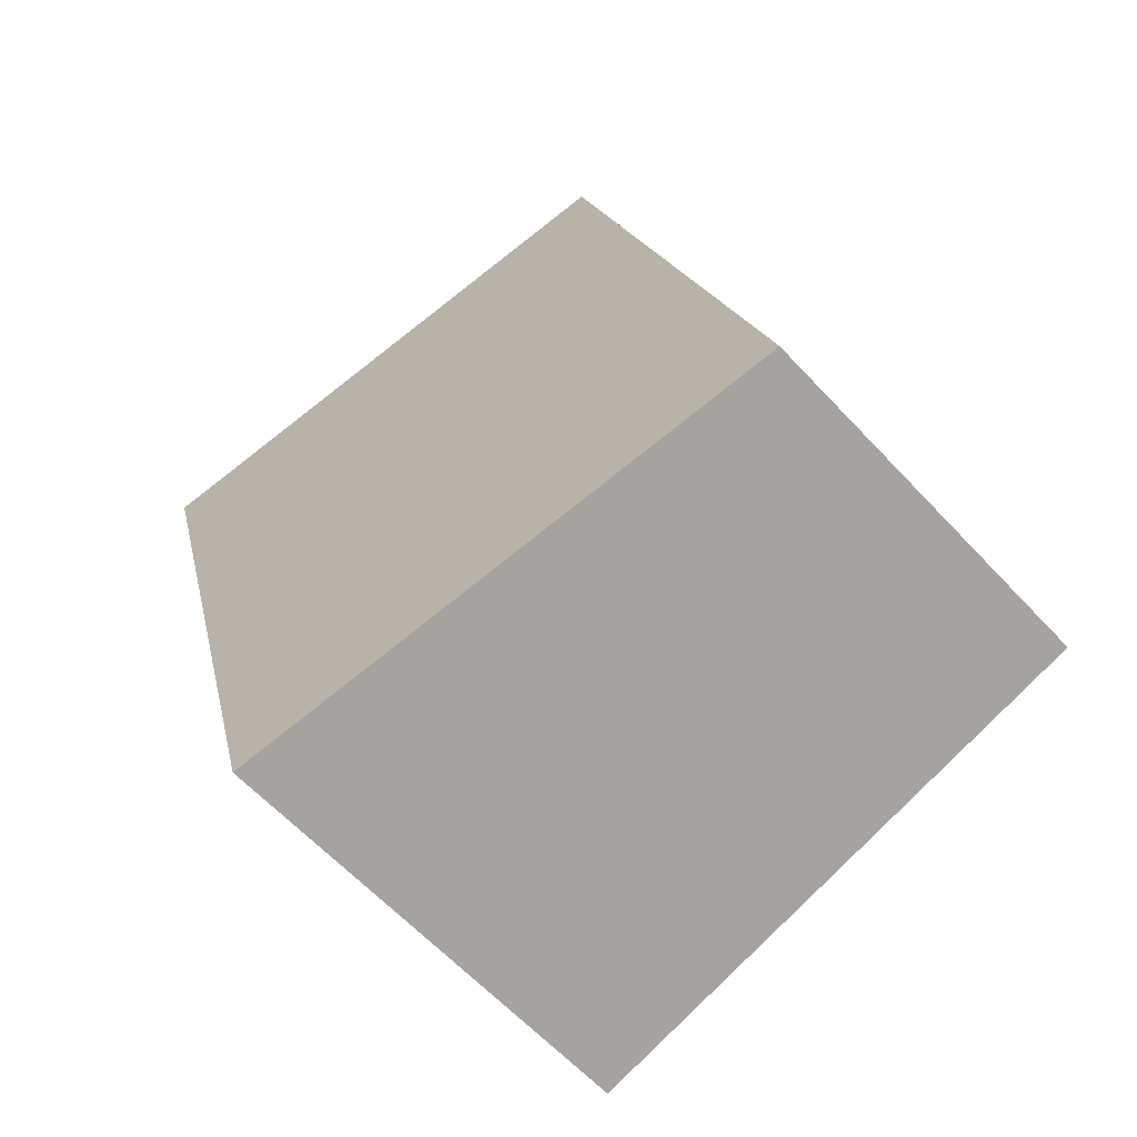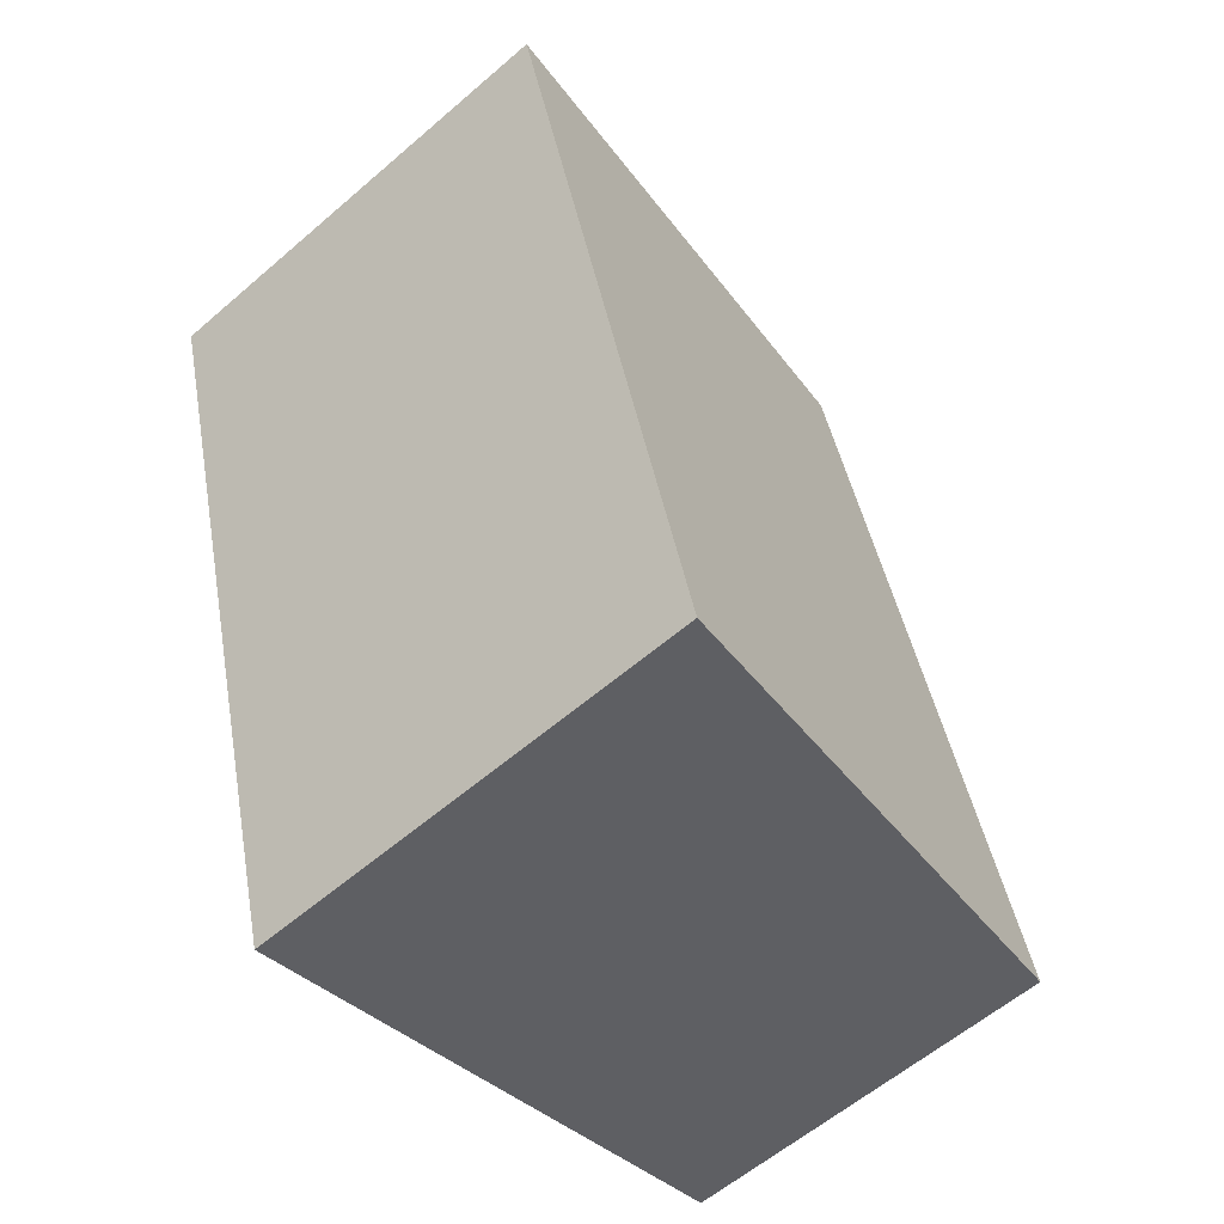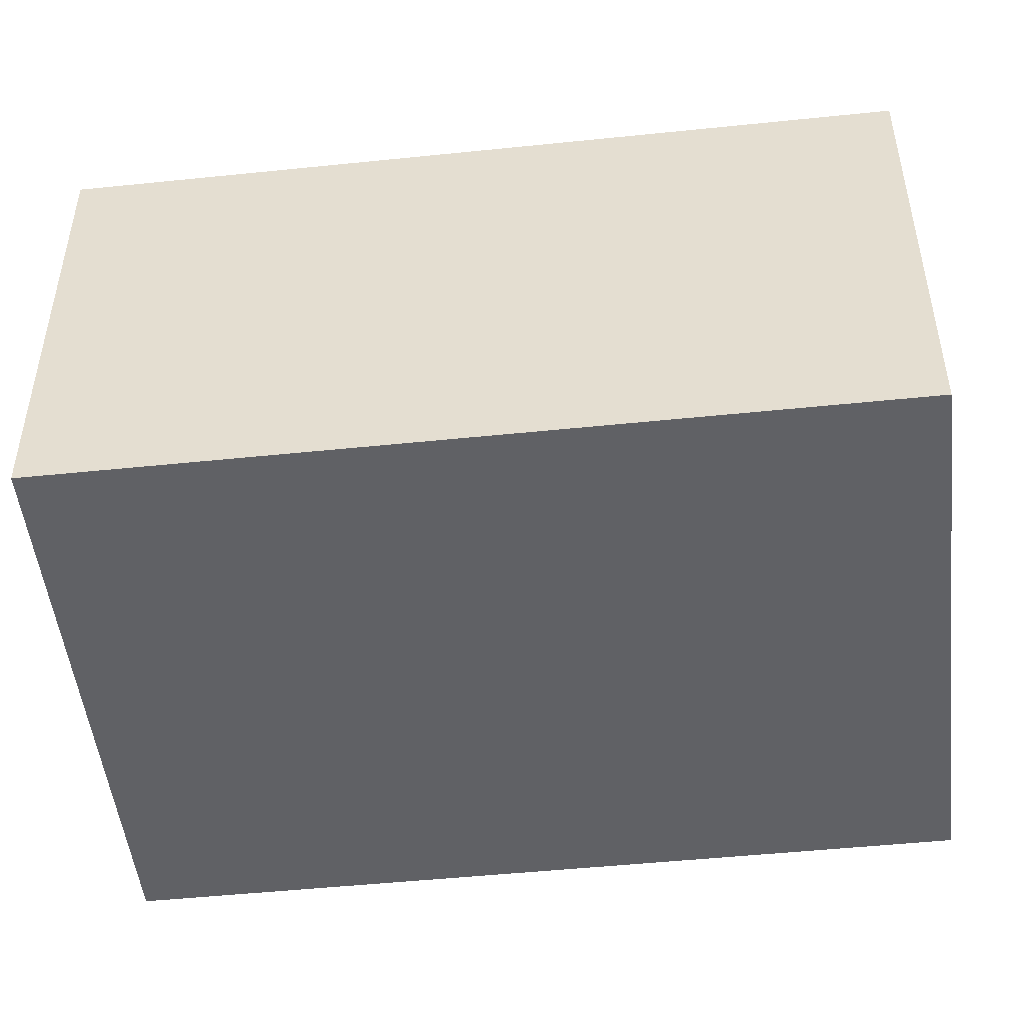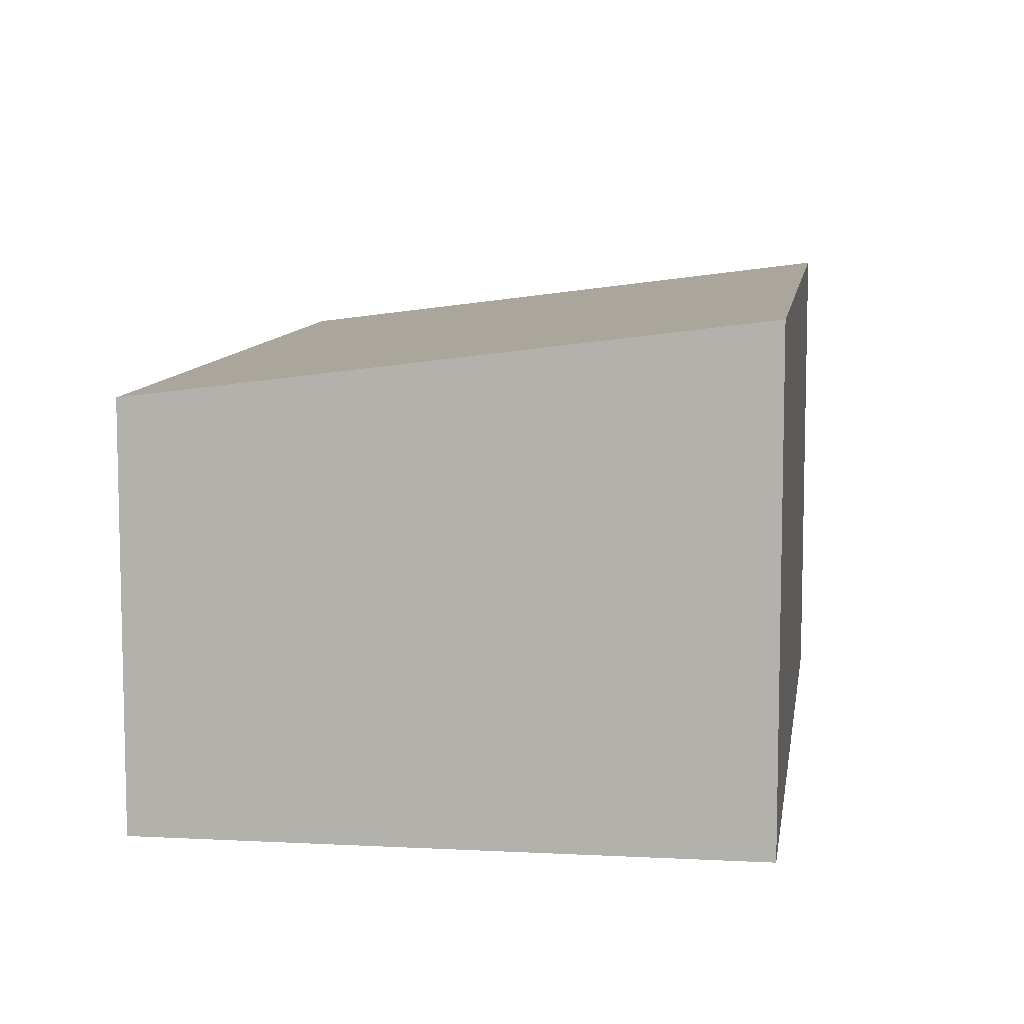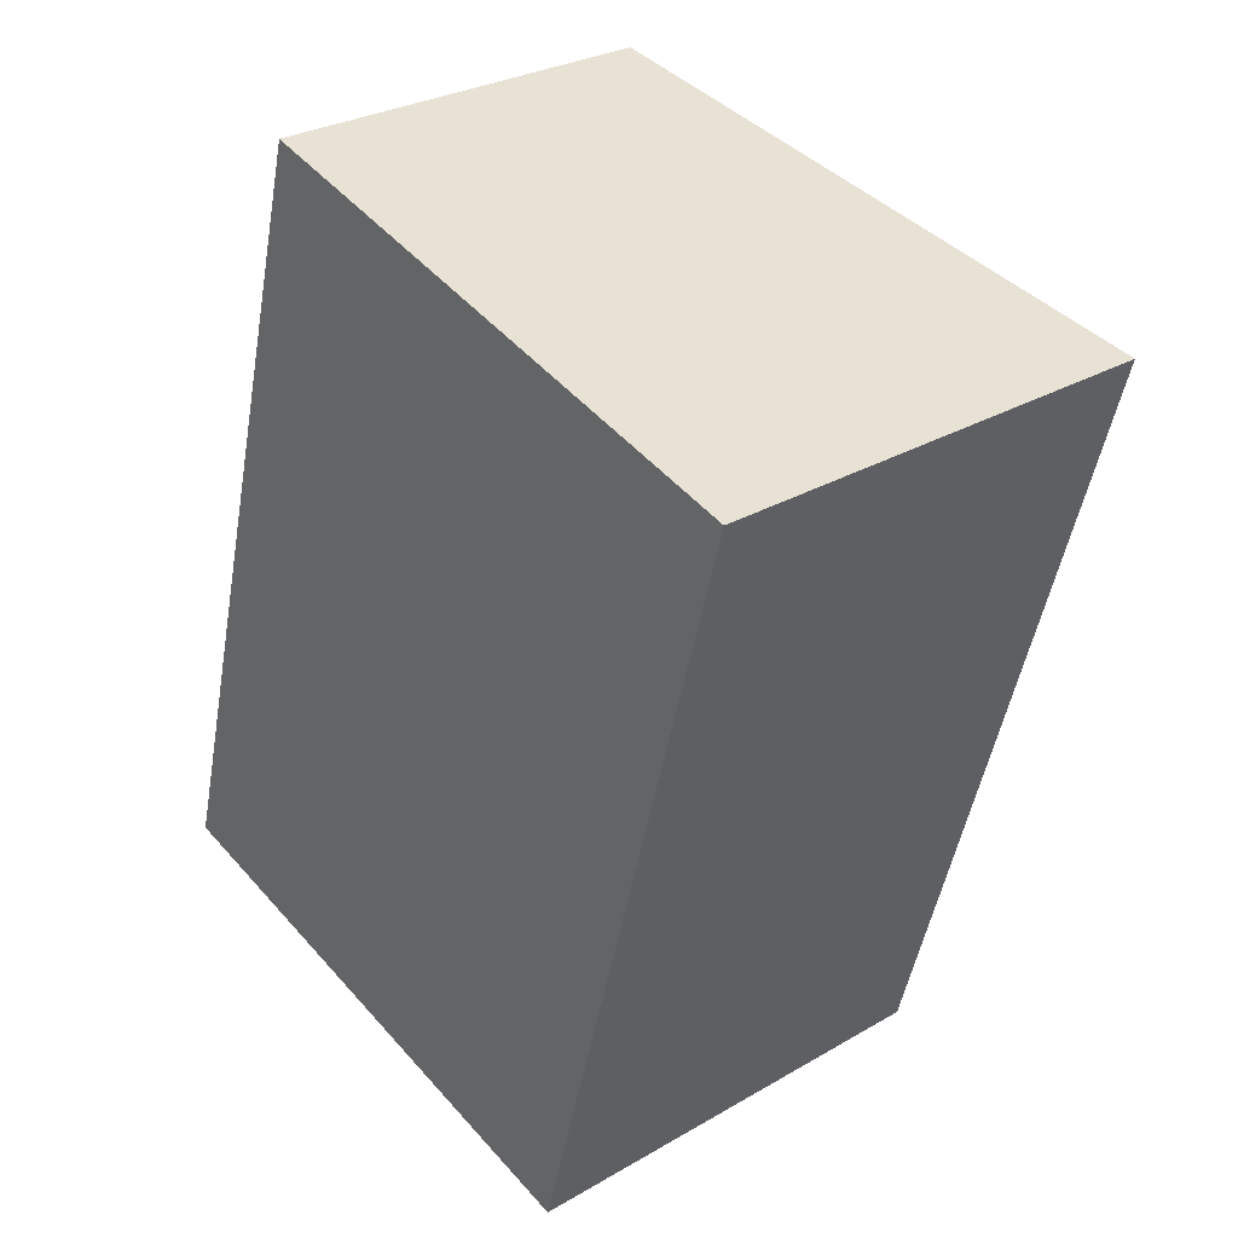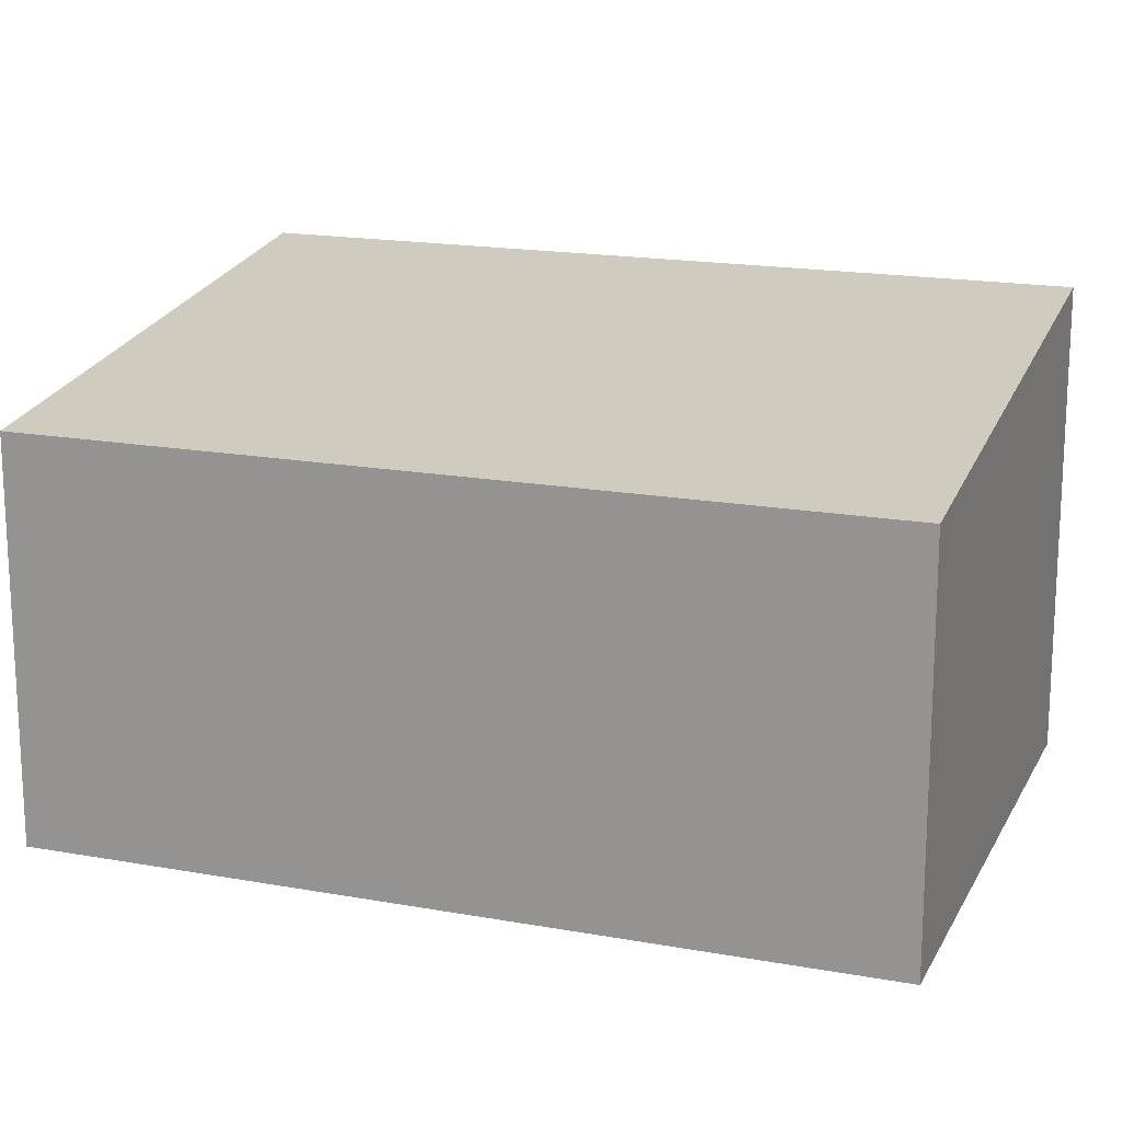
<metadata>
{"format":"obj","ext":"obj","renderer":"f3d","projection":"perspective","resolution":1024,"background":"white","views":[{"elev":-62.3,"azim":-137.2,"up":"+Z"},{"elev":-59.1,"azim":131.6,"up":"+Z"},{"elev":-49.5,"azim":111.8,"up":"+Y"},{"elev":9.0,"azim":23.3,"up":"+Y"},{"elev":29.0,"azim":49.1,"up":"+Z"},{"elev":17.4,"azim":-54.8,"up":"+Y"}]}
</metadata>
<code>
v  3.241 2.725 -0.885
v  1.28 2.292 4.684
v  4.521 2.725 3.799
v  0 2.292 1.403e-16
v  4.521 -2.326e-16 3.799
v  3.241 5.419e-17 -0.885
v  0 0 0
v  1.28 -2.868e-16 4.684
g defaultobject
f 1 2 3
f 2 1 4
f 5 1 3
f 1 5 6
f 6 4 1
f 4 6 7
f 7 2 4
f 2 7 8
f 2 5 3
f 5 2 8
f 8 6 5
f 6 8 7

</code>
